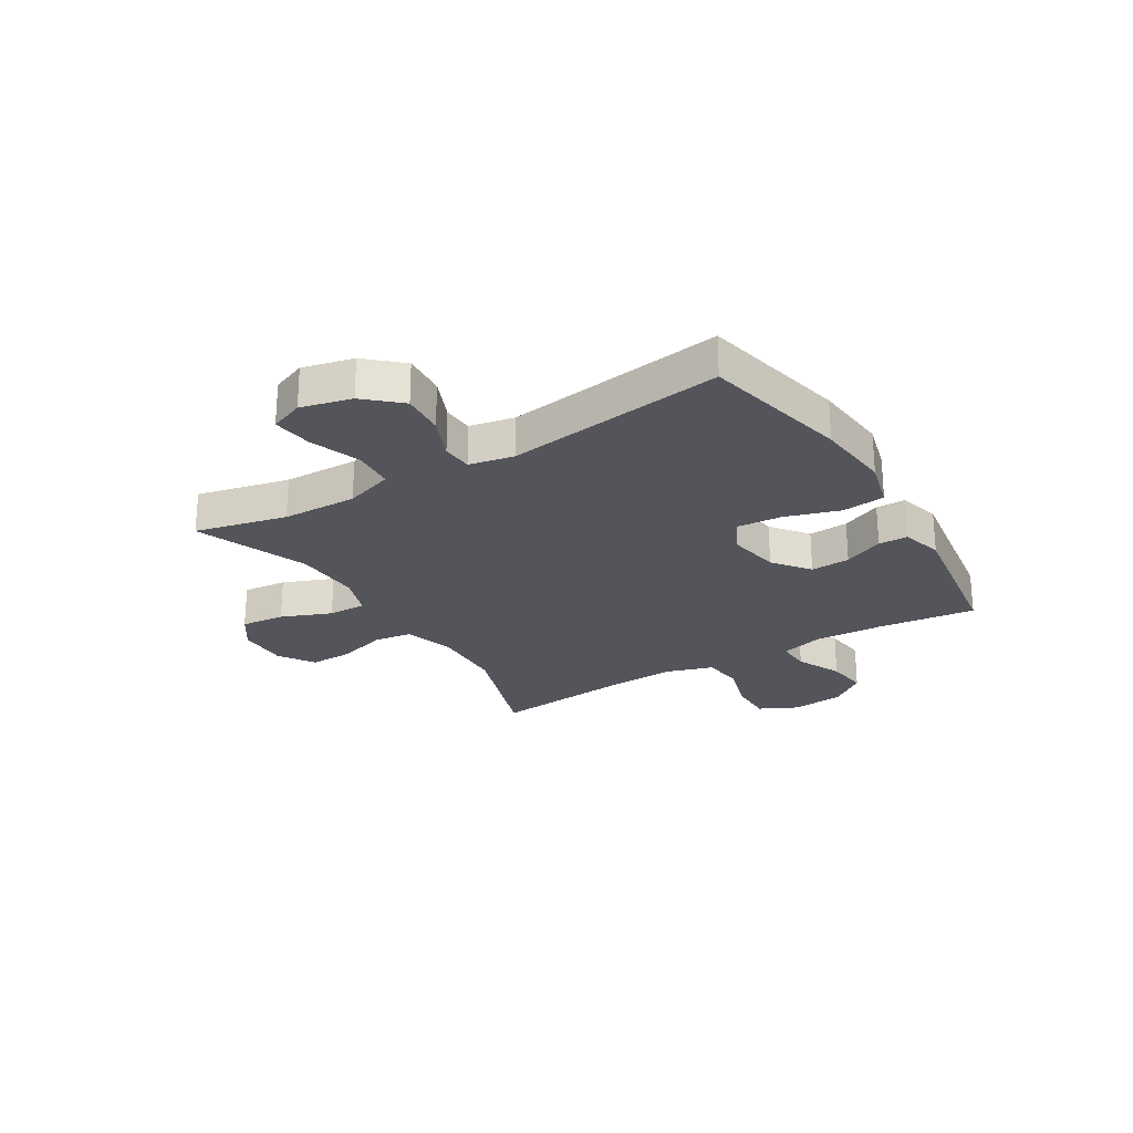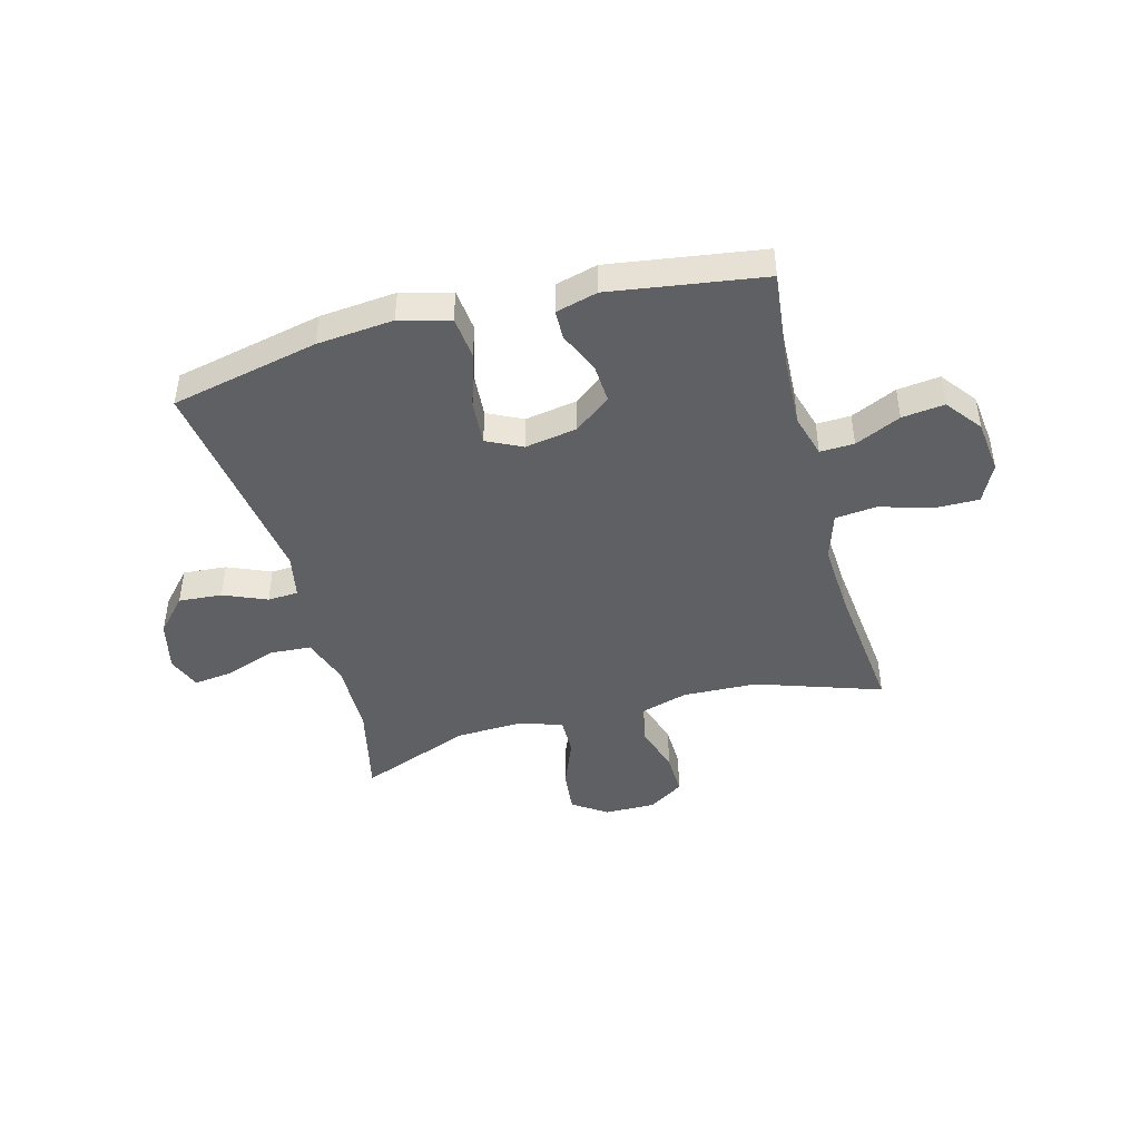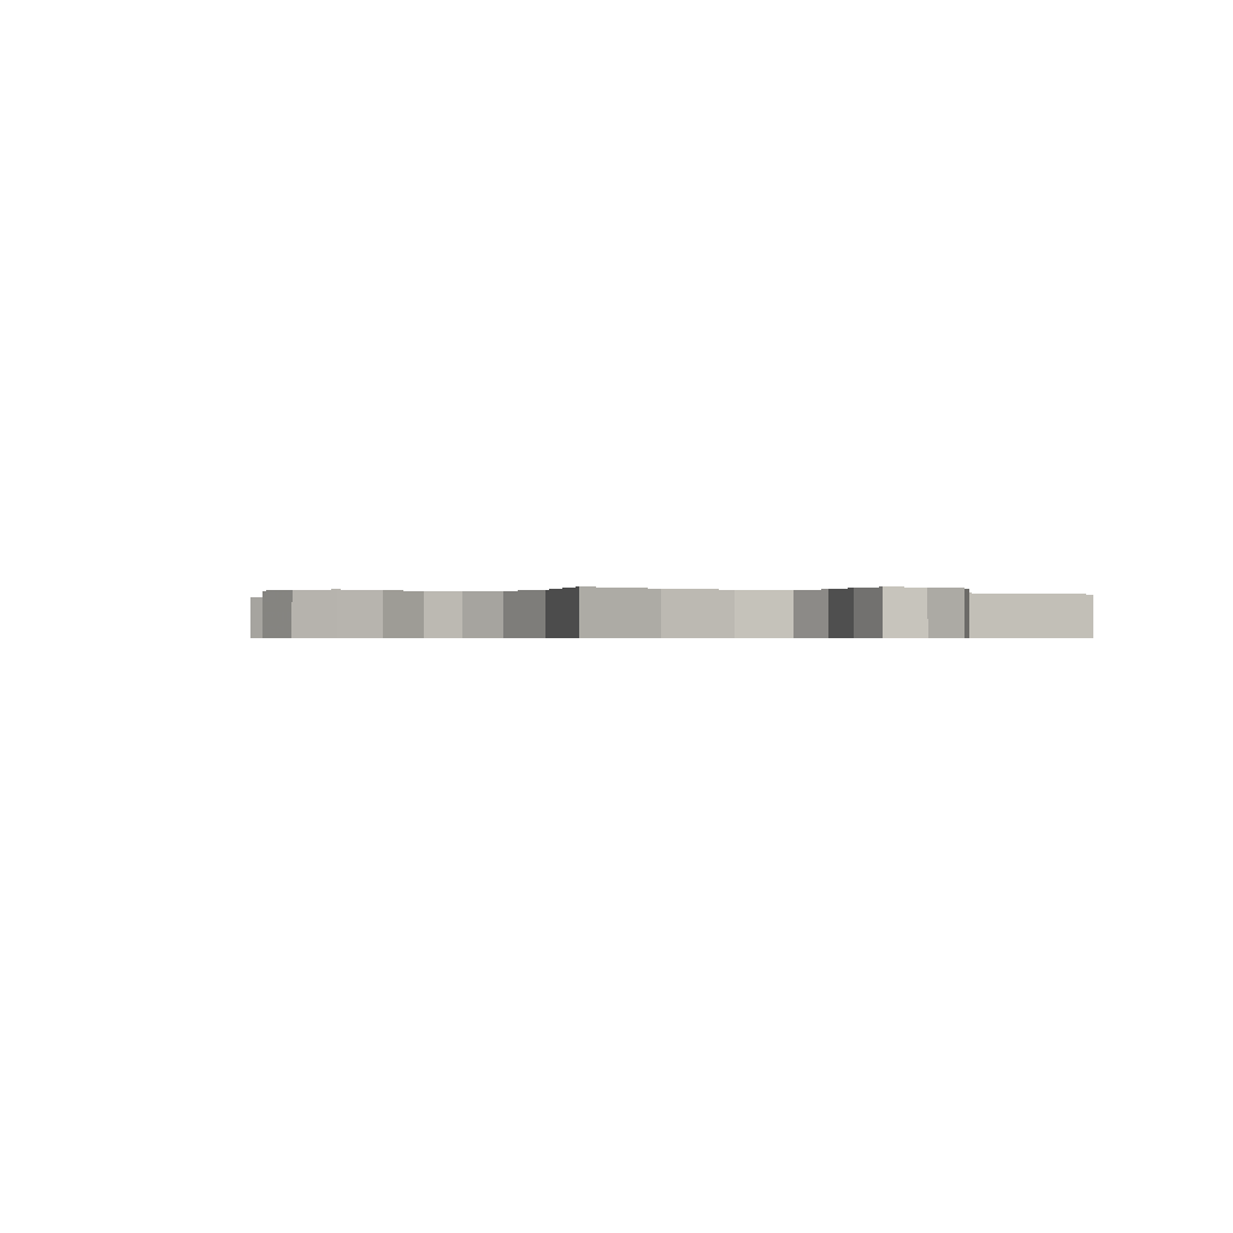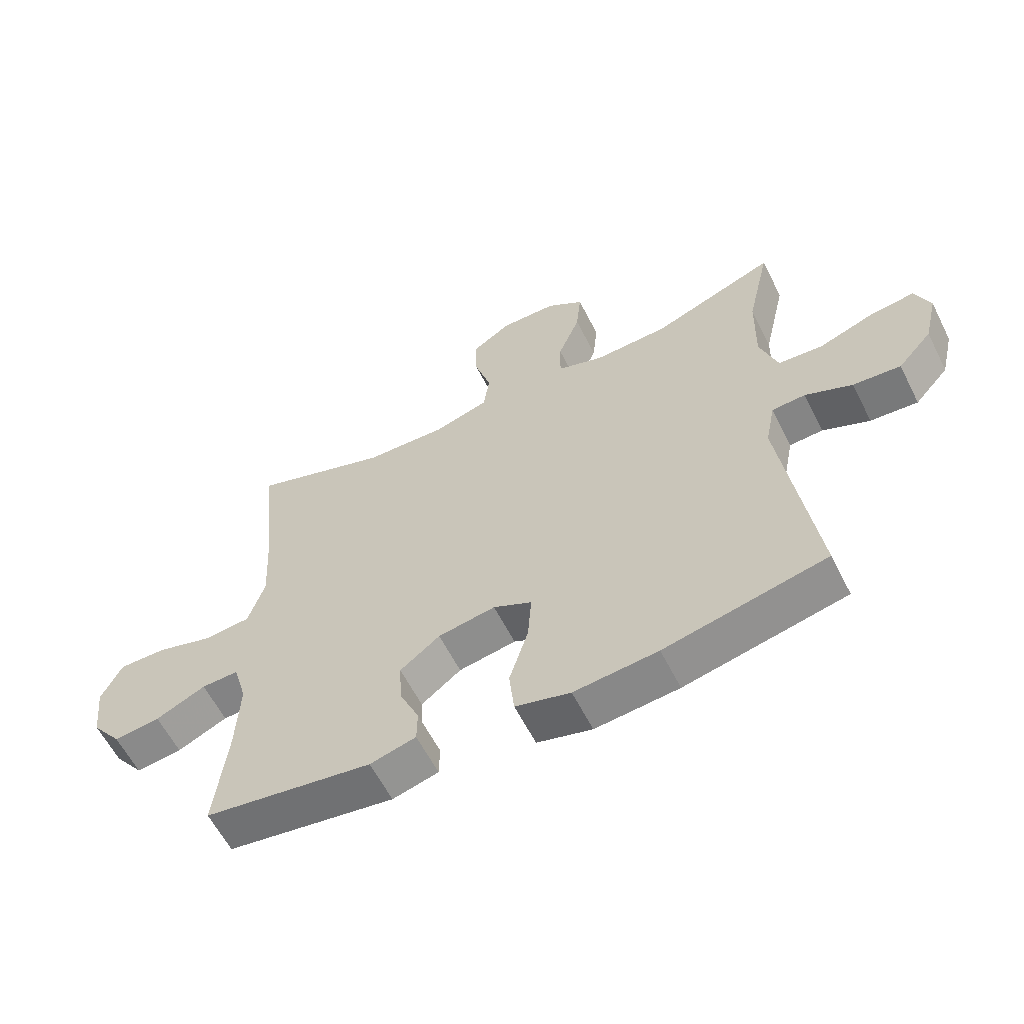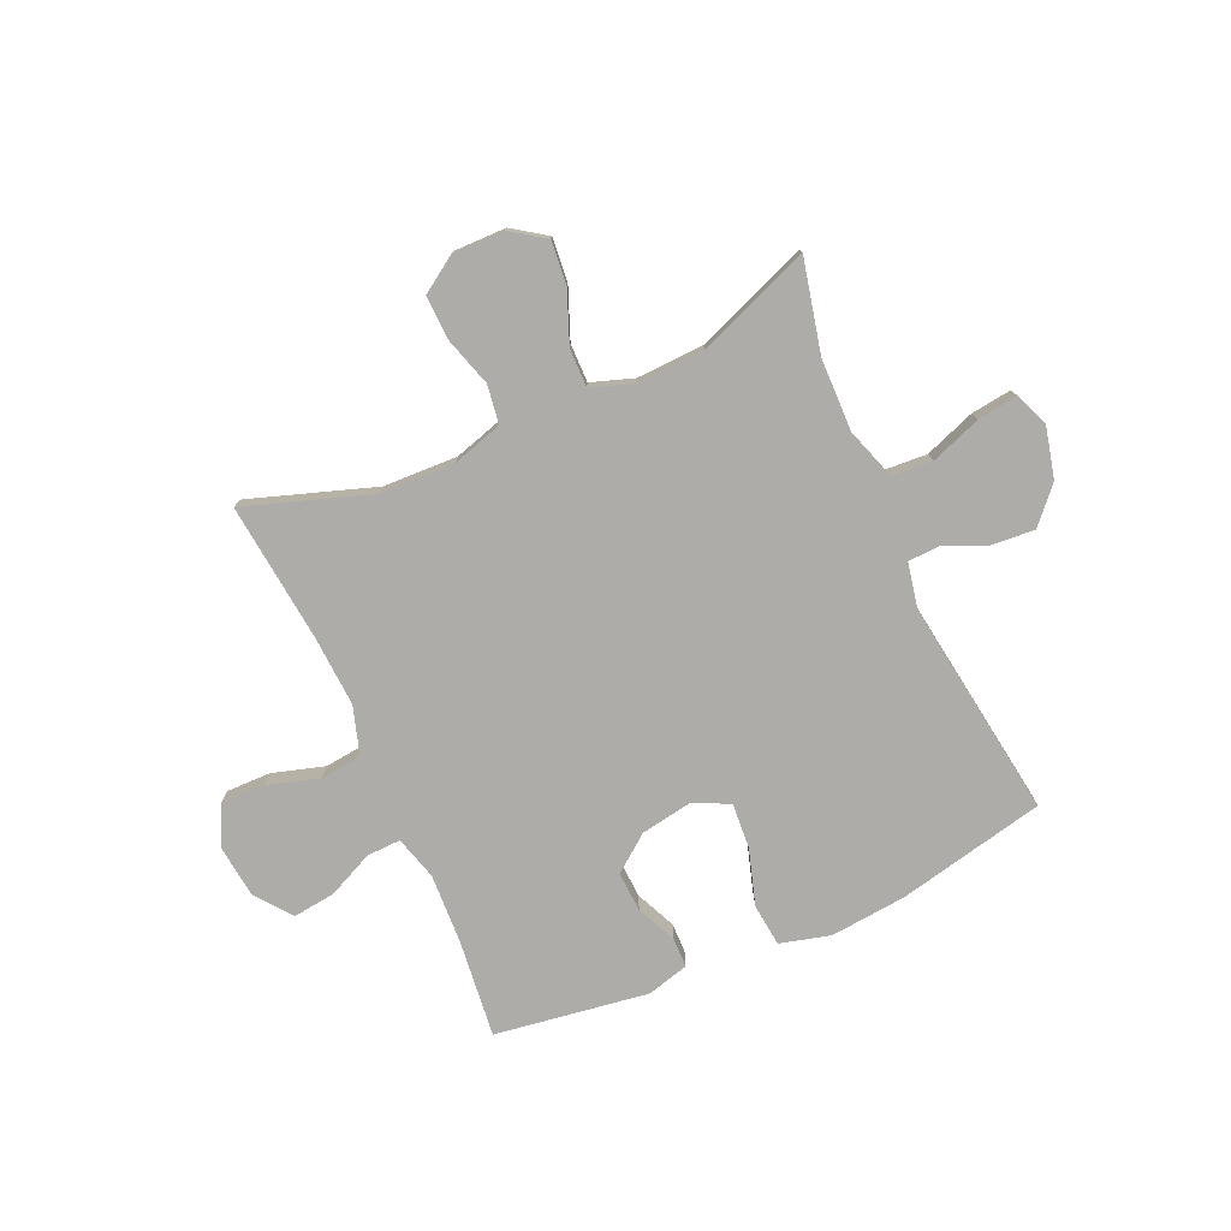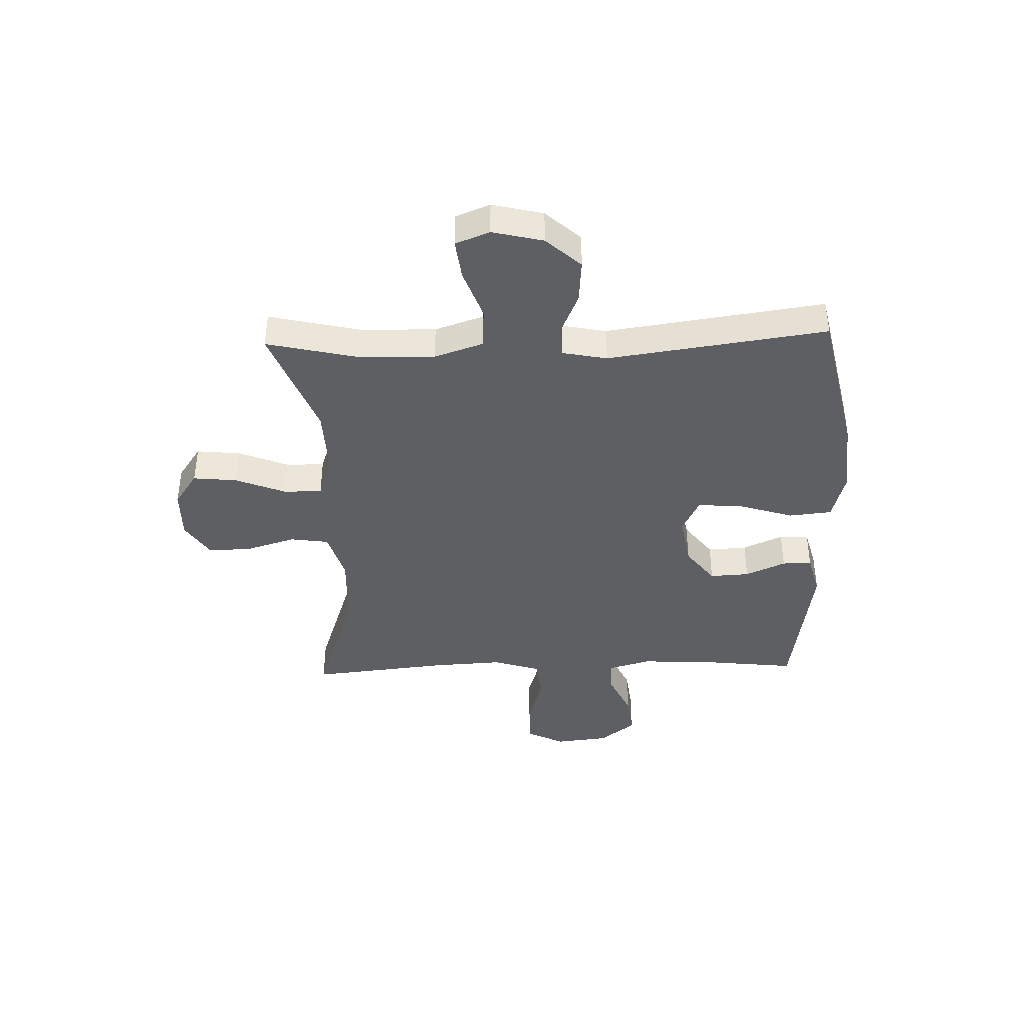
<metadata>
{"format":"obj","ext":"obj","renderer":"f3d","projection":"perspective","resolution":1024,"background":"white","views":[{"elev":-25.0,"azim":121.4,"up":"+Y"},{"elev":-44.5,"azim":-164.9,"up":"+Y"},{"elev":-0.5,"azim":54.8,"up":"+Y"},{"elev":-60.1,"azim":26.7,"up":"+Z"},{"elev":-77.0,"azim":24.1,"up":"+Y"},{"elev":-40.6,"azim":91.8,"up":"+Y"}]}
</metadata>
<code>
v 0.5 0.07 0.5
v 0.462 0.07 0.335
v 0.459 0.07 0.2
v 0.488 0.07 0.113
v 0.562 0.07 0.108
v 0.653 0.07 0.141
v 0.725 0.07 0.15
v 0.749 0.07 0.089
v 0.727 0.07 -0.002
v 0.671 0.07 -0.064
v 0.593 0.07 -0.058
v 0.516 0.07 -0.025
v 0.461 0.07 -0.028
v 0.445 0.07 -0.108
v 0.5 0.07 -0.5
v 0.235 0.07 -0.558
v 0.098 0.07 -0.571
v 0.008 0.07 -0.547
v 0 0.07 -0.47
v 0.031 0.07 -0.371
v 0.037 0.07 -0.29
v -0.026 0.07 -0.259
v -0.12 0.07 -0.275
v -0.185 0.07 -0.325
v -0.181 0.07 -0.396
v -0.149 0.07 -0.468
v -0.15 0.07 -0.521
v -0.225 0.07 -0.541
v -0.5 0.07 -0.5
v -0.48 0.07 -0.324
v -0.474 0.07 -0.199
v -0.496 0.07 -0.121
v -0.557 0.07 -0.123
v -0.639 0.07 -0.161
v -0.715 0.07 -0.17
v -0.764 0.07 -0.106
v -0.775 0.07 -0.01
v -0.741 0.07 0.059
v -0.662 0.07 0.058
v -0.568 0.07 0.03
v -0.494 0.07 0.038
v -0.467 0.07 0.123
v -0.474 0.07 0.252
v -0.5 0.07 0.5
v -0.276 0.07 0.424
v -0.142 0.07 0.419
v -0.052 0.07 0.446
v -0.042 0.07 0.515
v -0.069 0.07 0.604
v -0.071 0.07 0.682
v -0.007 0.07 0.724
v 0.085 0.07 0.723
v 0.146 0.07 0.681
v 0.138 0.07 0.602
v 0.102 0.07 0.512
v 0.101 0.07 0.443
v 0.177 0.07 0.417
v 0.298 0.07 0.422
v 0.5 0 0.5
v 0.462 0 0.335
v 0.459 0 0.2
v 0.488 0 0.113
v 0.562 0 0.108
v 0.653 0 0.141
v 0.725 0 0.15
v 0.749 0 0.089
v 0.727 0 -0.002
v 0.671 0 -0.064
v 0.593 0 -0.058
v 0.516 0 -0.025
v 0.461 0 -0.028
v 0.445 0 -0.108
v 0.5 0 -0.5
v 0.235 0 -0.558
v 0.098 0 -0.571
v 0.008 0 -0.547
v 0 0 -0.47
v 0.031 0 -0.371
v 0.037 0 -0.29
v -0.026 0 -0.259
v -0.12 0 -0.275
v -0.185 0 -0.325
v -0.181 0 -0.396
v -0.149 0 -0.468
v -0.15 0 -0.521
v -0.225 0 -0.541
v -0.5 0 -0.5
v -0.48 0 -0.324
v -0.474 0 -0.199
v -0.496 0 -0.121
v -0.557 0 -0.123
v -0.639 0 -0.161
v -0.715 0 -0.17
v -0.764 0 -0.106
v -0.775 0 -0.01
v -0.741 0 0.059
v -0.662 0 0.058
v -0.568 0 0.03
v -0.494 0 0.038
v -0.467 0 0.123
v -0.474 0 0.252
v -0.5 0 0.5
v -0.276 0 0.424
v -0.142 0 0.419
v -0.052 0 0.446
v -0.042 0 0.515
v -0.069 0 0.604
v -0.071 0 0.682
v -0.007 0 0.724
v 0.085 0 0.723
v 0.146 0 0.681
v 0.138 0 0.602
v 0.102 0 0.512
v 0.101 0 0.443
v 0.177 0 0.417
v 0.298 0 0.422
f 53 54 55
f 52 53 55
f 51 52 55
f 50 51 55
f 49 50 55
f 48 49 55
f 47 48 55 56
f 46 47 56 57
f 43 44 45
f 42 43 45 46
f 41 42 46 57
f 38 39 40
f 37 38 40
f 36 37 40
f 35 36 40
f 34 35 40
f 33 34 40
f 32 33 40 41
f 41 57 58
f 32 41 58
f 31 32 58
f 28 29 30
f 27 28 30
f 26 27 30
f 25 26 30
f 24 25 30 31
f 18 19 20
f 17 18 20
f 16 17 20
f 15 16 20
f 14 15 20
f 13 14 20 21
f 10 11 12
f 9 10 12
f 8 9 12
f 7 8 12
f 6 7 12
f 5 6 12
f 4 5 12 13
f 13 21 22
f 4 13 22
f 3 4 22
f 58 1 2
f 31 58 2
f 24 31 2
f 23 24 2
f 2 3 22 23
f 113 112 111
f 113 111 110
f 113 110 109
f 113 109 108
f 113 108 107
f 113 107 106
f 114 113 106 105
f 115 114 105 104
f 103 102 101
f 104 103 101 100
f 115 104 100 99
f 98 97 96
f 98 96 95
f 98 95 94
f 98 94 93
f 98 93 92
f 98 92 91
f 99 98 91 90
f 116 115 99
f 116 99 90
f 116 90 89
f 88 87 86
f 88 86 85
f 88 85 84
f 88 84 83
f 89 88 83 82
f 78 77 76
f 78 76 75
f 78 75 74
f 78 74 73
f 78 73 72
f 79 78 72 71
f 70 69 68
f 70 68 67
f 70 67 66
f 70 66 65
f 70 65 64
f 70 64 63
f 71 70 63 62
f 80 79 71
f 80 71 62
f 80 62 61
f 60 59 116
f 60 116 89
f 60 89 82
f 60 82 81
f 81 80 61 60
f 1 59 60 2
f 2 60 61 3
f 3 61 62 4
f 4 62 63 5
f 5 63 64 6
f 6 64 65 7
f 7 65 66 8
f 8 66 67 9
f 9 67 68 10
f 10 68 69 11
f 11 69 70 12
f 12 70 71 13
f 13 71 72 14
f 14 72 73 15
f 15 73 74 16
f 16 74 75 17
f 17 75 76 18
f 18 76 77 19
f 19 77 78 20
f 20 78 79 21
f 21 79 80 22
f 22 80 81 23
f 23 81 82 24
f 24 82 83 25
f 25 83 84 26
f 26 84 85 27
f 27 85 86 28
f 28 86 87 29
f 29 87 88 30
f 30 88 89 31
f 31 89 90 32
f 32 90 91 33
f 33 91 92 34
f 34 92 93 35
f 35 93 94 36
f 36 94 95 37
f 37 95 96 38
f 38 96 97 39
f 39 97 98 40
f 40 98 99 41
f 41 99 100 42
f 42 100 101 43
f 43 101 102 44
f 44 102 103 45
f 45 103 104 46
f 46 104 105 47
f 47 105 106 48
f 48 106 107 49
f 49 107 108 50
f 50 108 109 51
f 51 109 110 52
f 52 110 111 53
f 53 111 112 54
f 54 112 113 55
f 55 113 114 56
f 56 114 115 57
f 57 115 116 58
f 58 116 59 1

</code>
